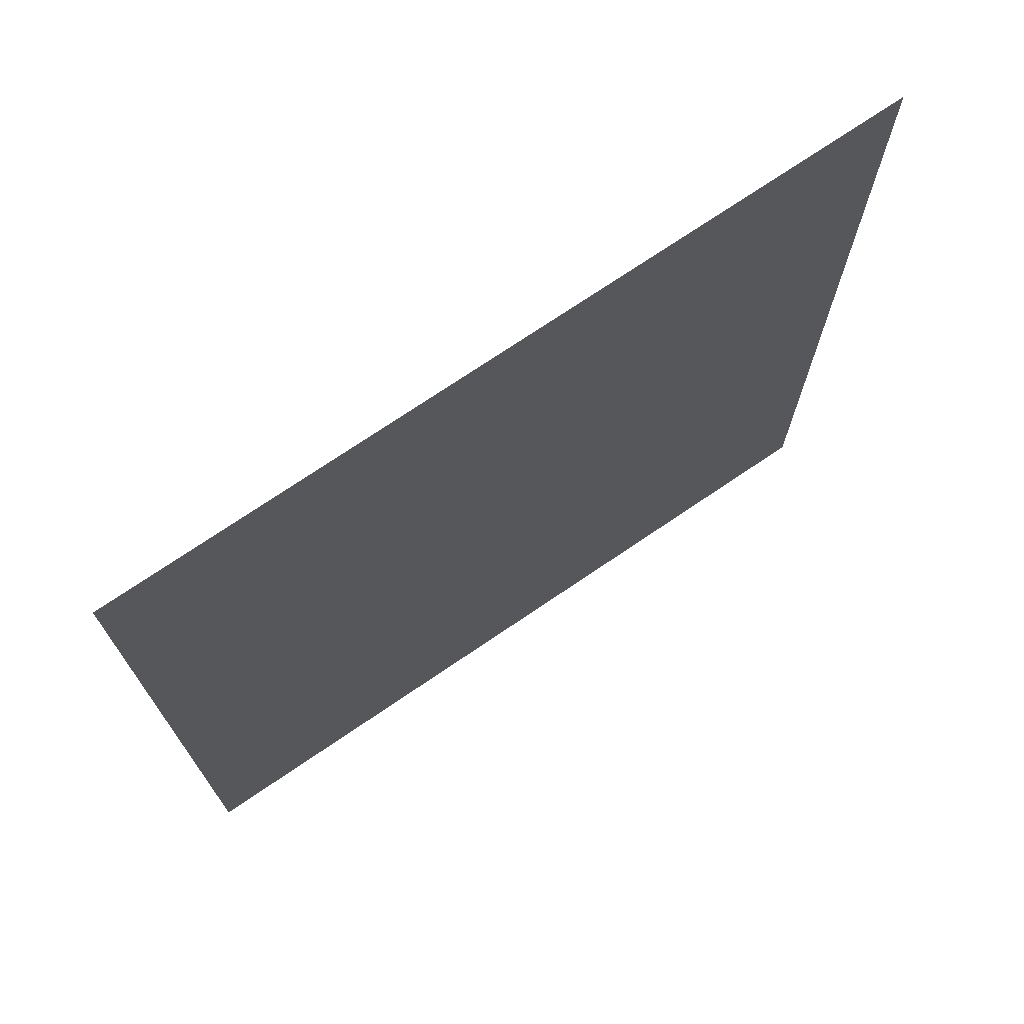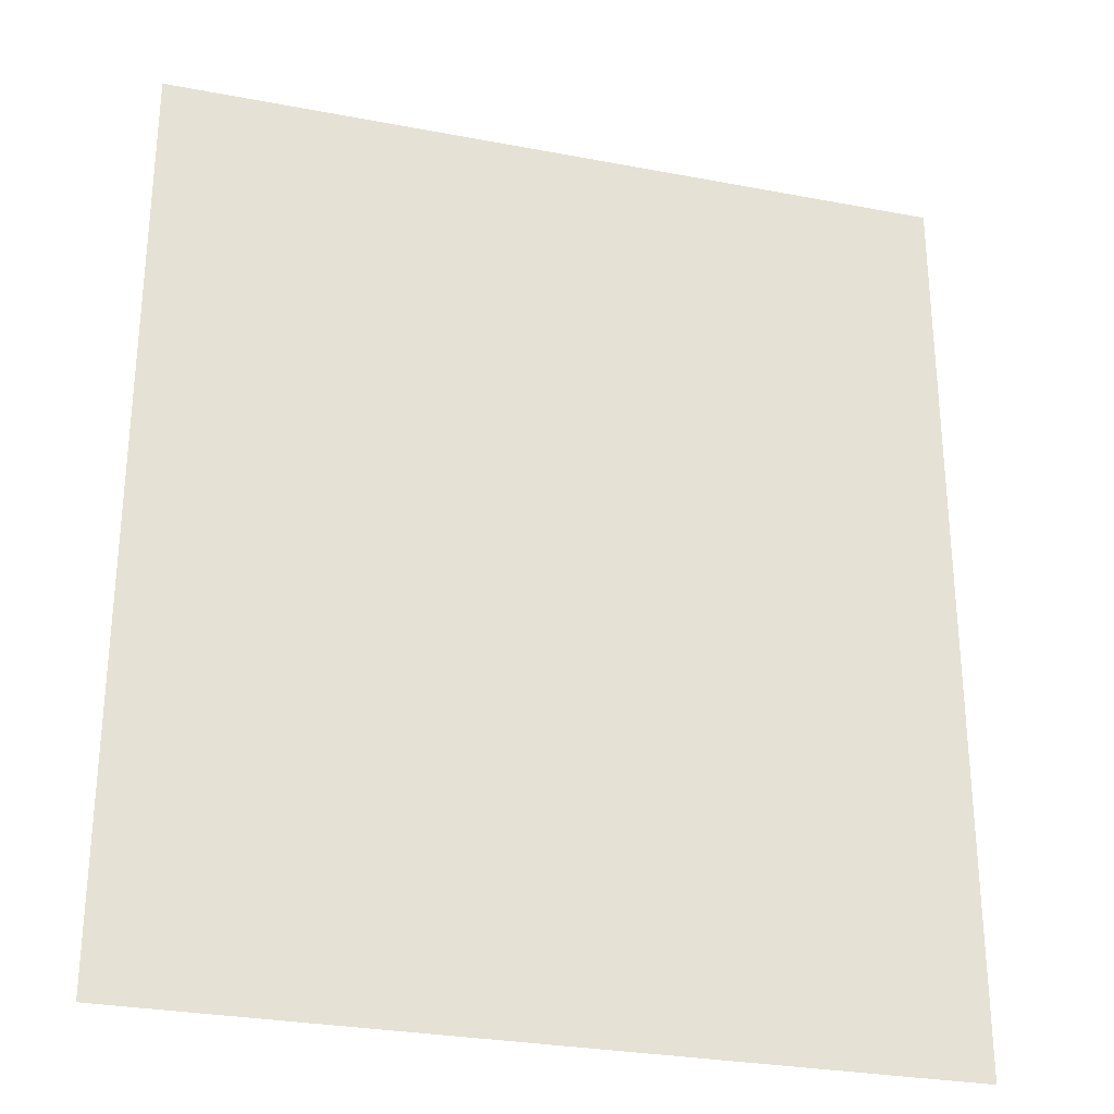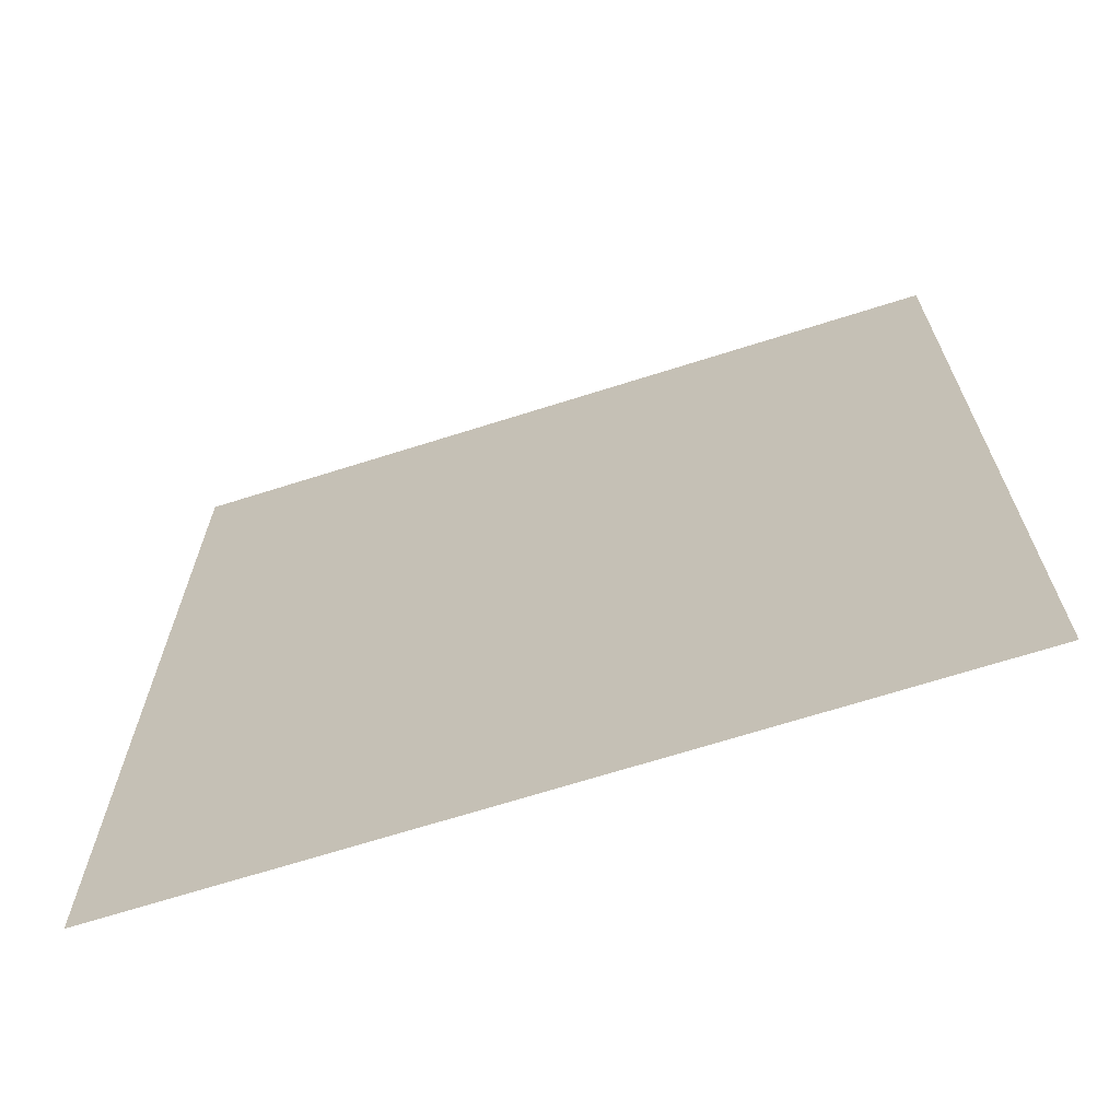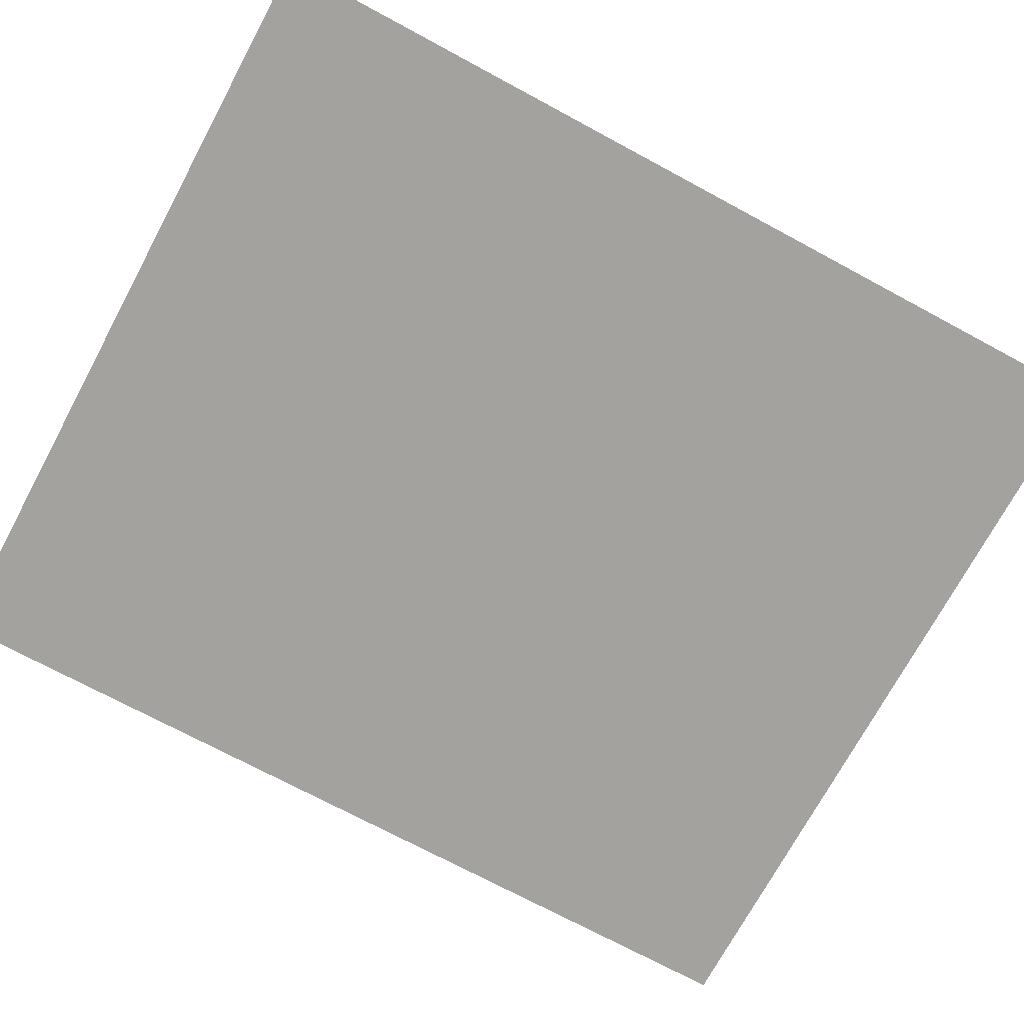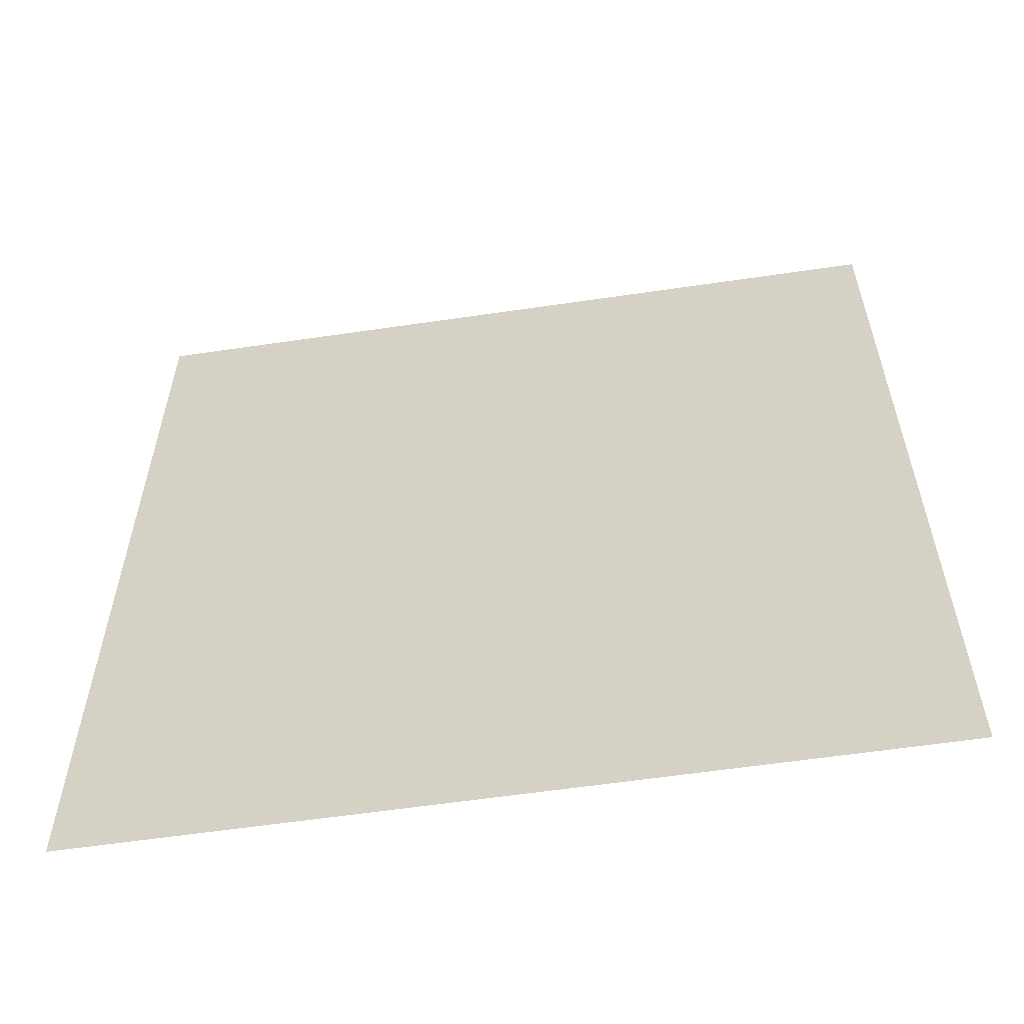
<metadata>
{"format":"obj","ext":"obj","renderer":"f3d","projection":"perspective","resolution":1024,"background":"white","views":[{"elev":73.1,"azim":145.8,"up":"+Y"},{"elev":-28.8,"azim":164.1,"up":"+Y"},{"elev":-68.5,"azim":17.6,"up":"+Y"},{"elev":-72.4,"azim":61.7,"up":"+Z"},{"elev":-59.5,"azim":-171.4,"up":"+Y"}]}
</metadata>
<code>
v -15 8 0
v -15 5.5 0
v -12.86 5.5 0
v -12.86 8 0
f 3 4 1 2

</code>
